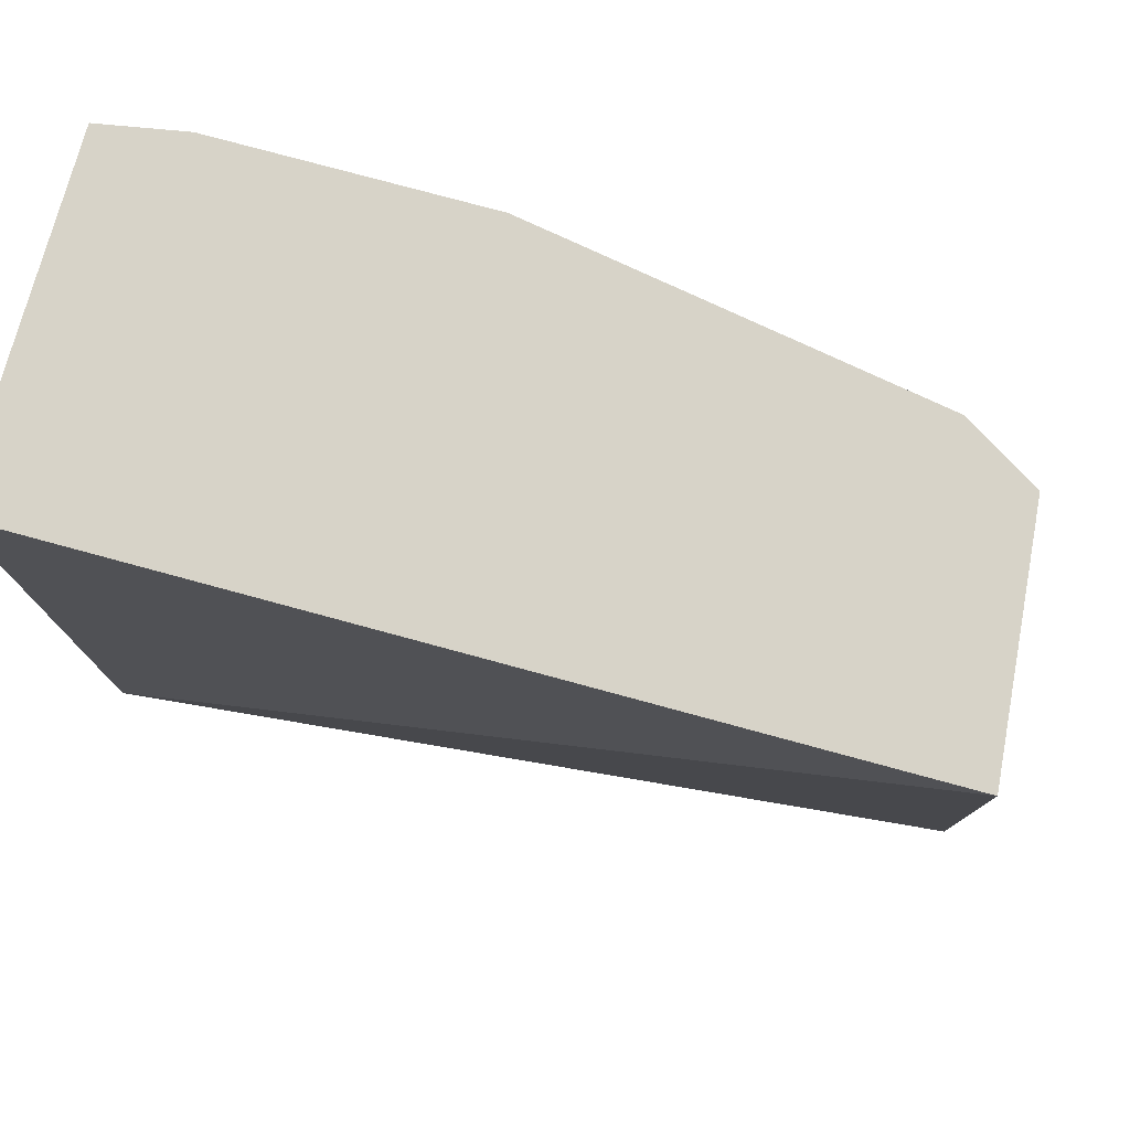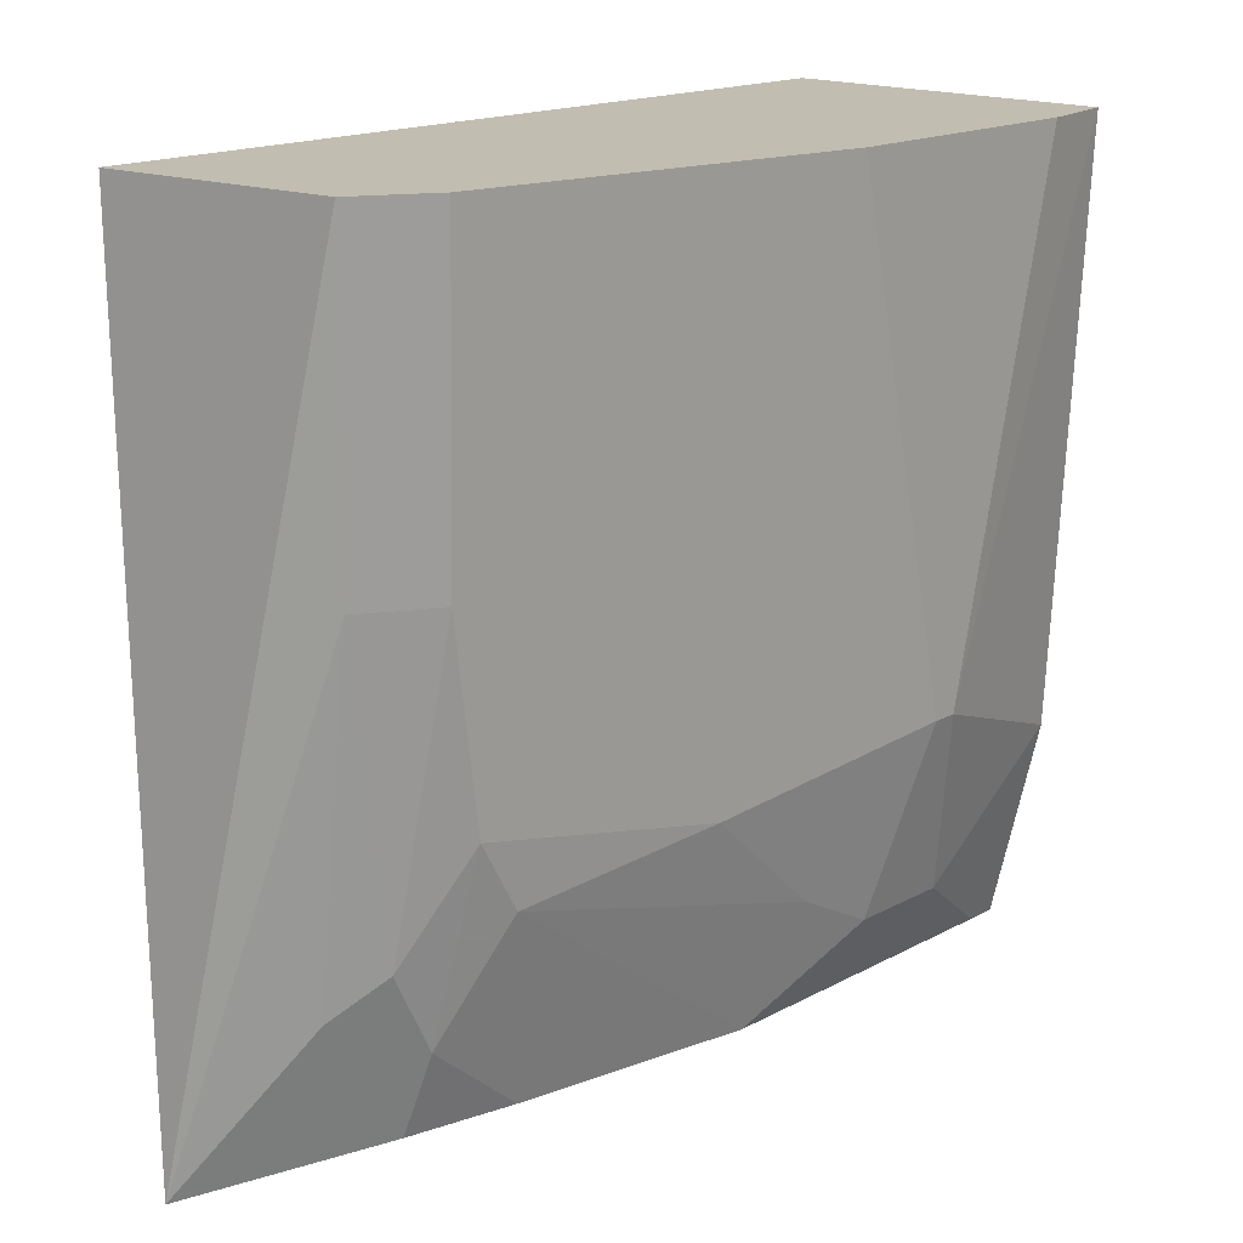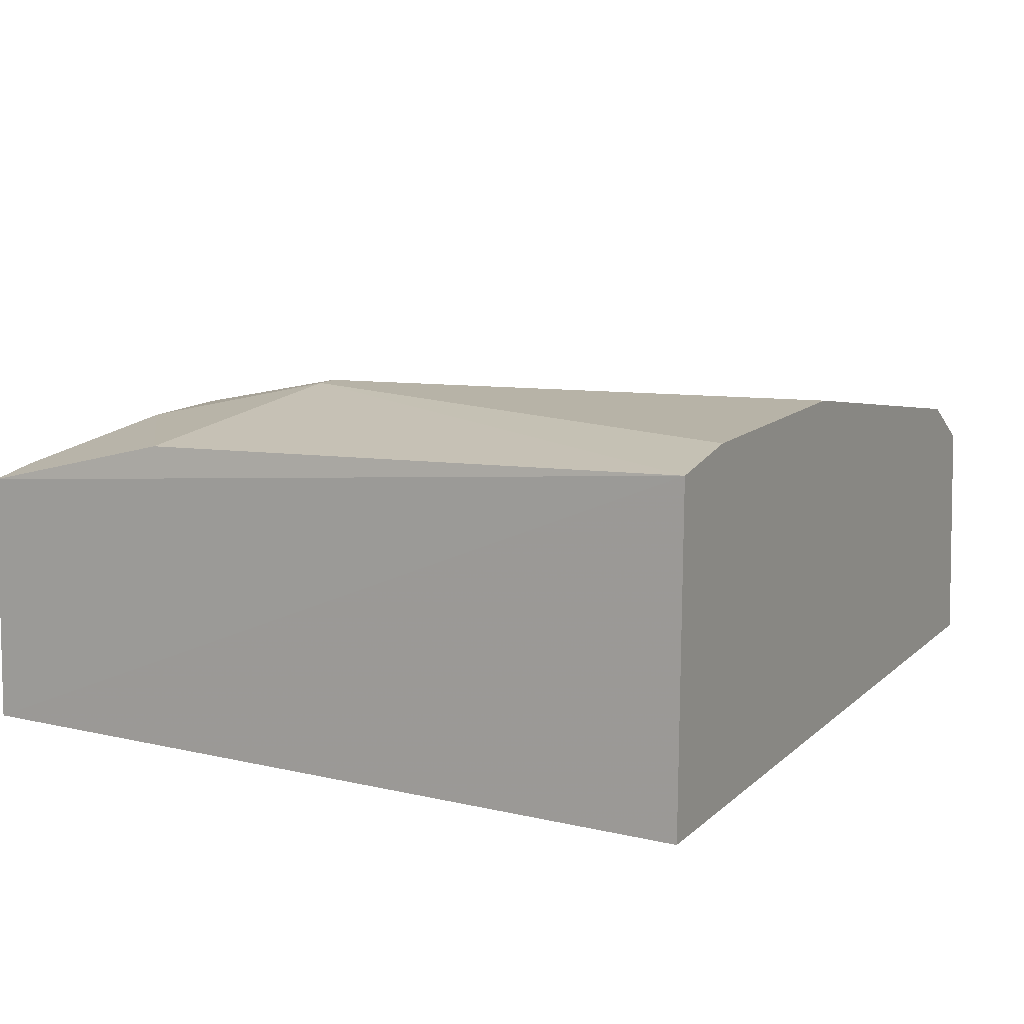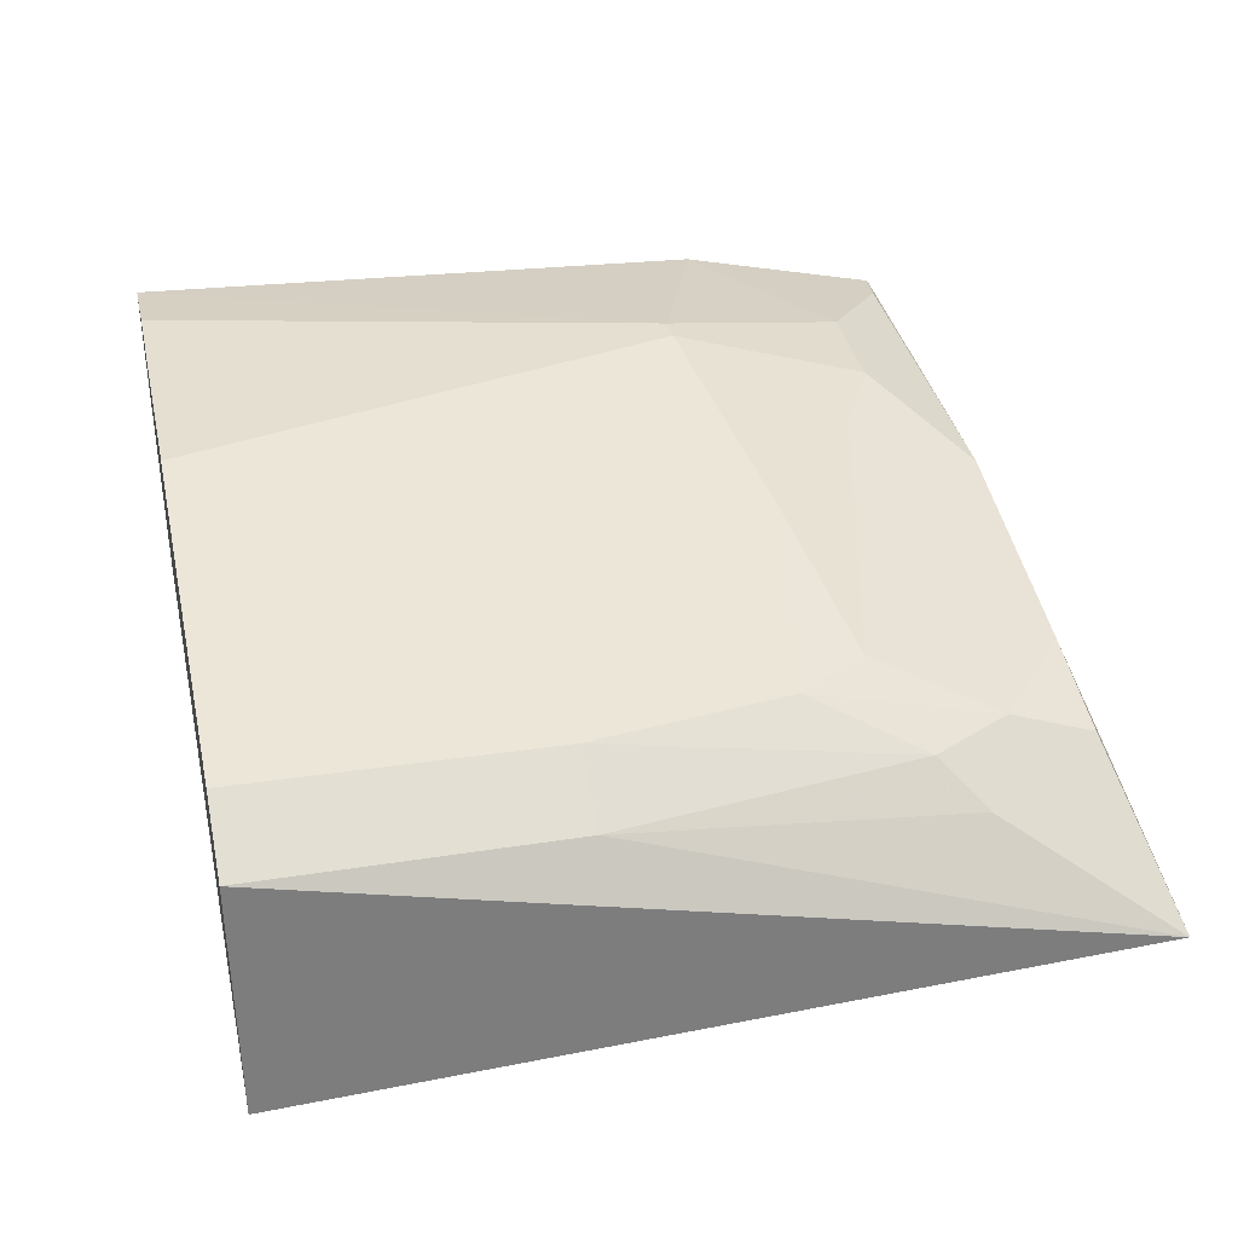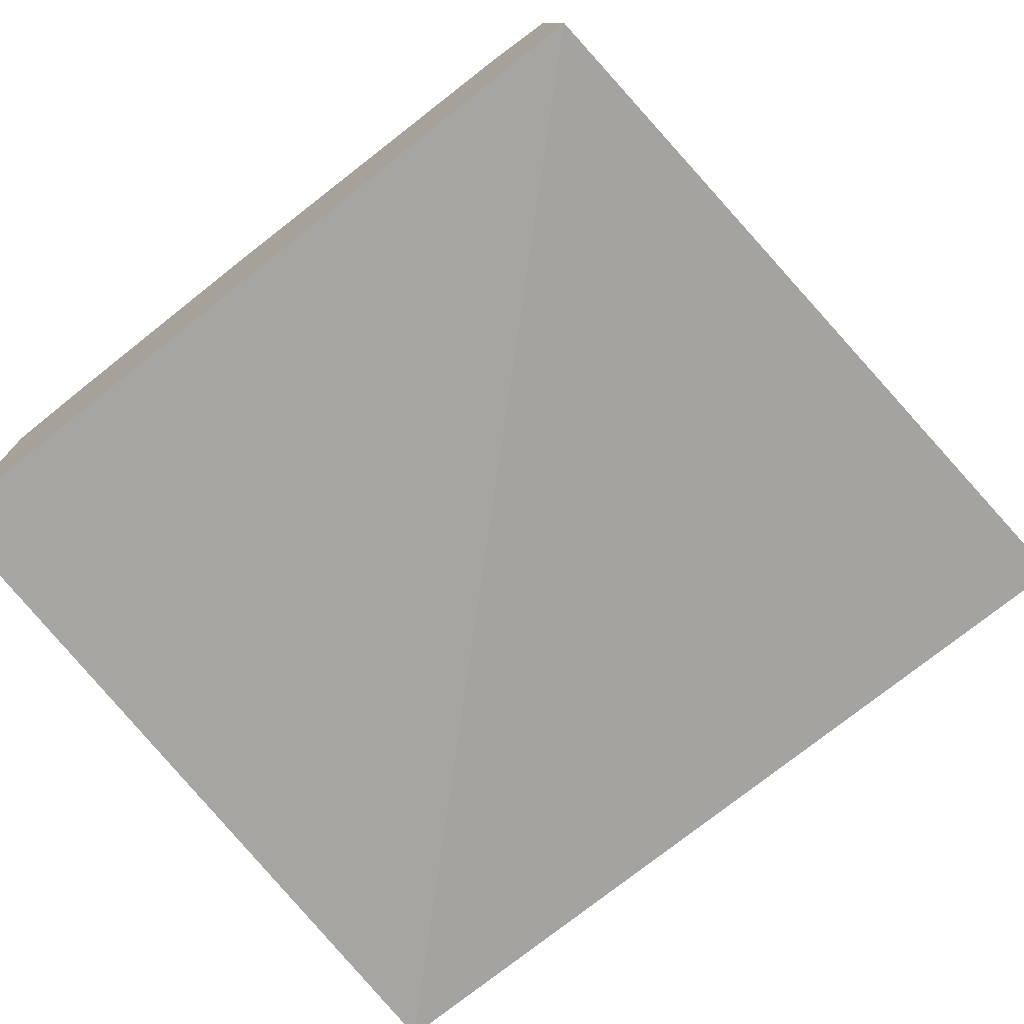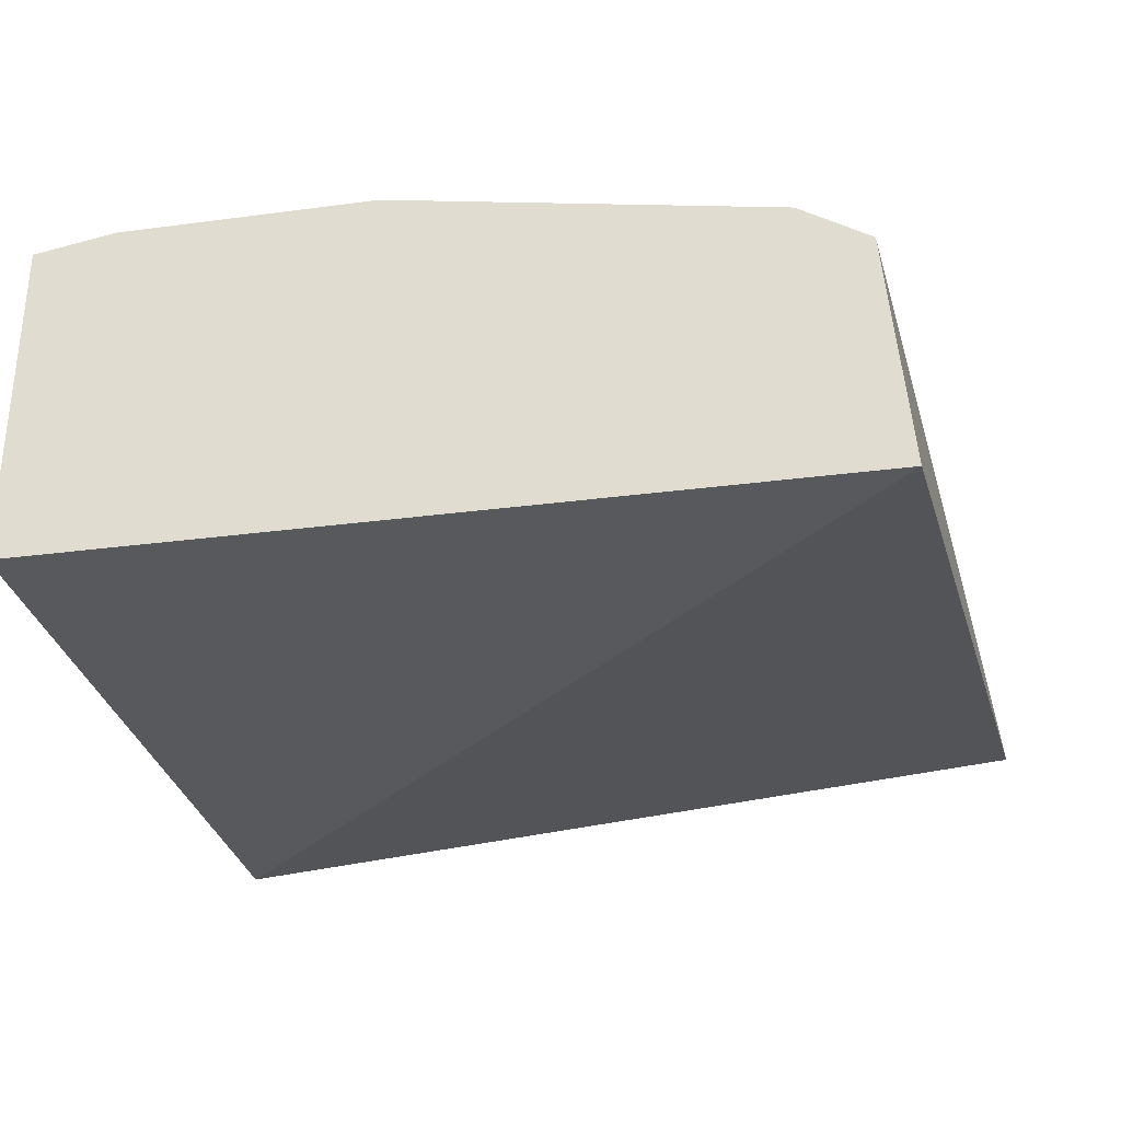
<metadata>
{"format":"obj","ext":"obj","renderer":"f3d","projection":"perspective","resolution":1024,"background":"white","views":[{"elev":77.2,"azim":15.2,"up":"+Z"},{"elev":17.0,"azim":132.9,"up":"+Z"},{"elev":12.6,"azim":-61.7,"up":"+Y"},{"elev":36.6,"azim":77.5,"up":"+Y"},{"elev":-73.7,"azim":38.3,"up":"+Y"},{"elev":-29.4,"azim":11.1,"up":"+Y"}]}
</metadata>
<code>
v 0.2348 0.3561 0.3137
v 0.2563 0.3905 0.001892
v 0.1994 0.4653 0.3137
v -0.08216 0.4857 0.3137
v -0.08333 0.3561 0.01206
v 0.01959 0.4744 0.04692
v 0.2264 0.4485 0.3137
v -0.08333 0.3561 0.3137
v 0.1711 0.4595 0.09232
v 0.05019 0.4913 0.3137
v -0.08207 0.455 0.01387
v 0.1956 0.4326 0.01629
v 0.2079 0.4432 0.07824
v -0.004698 0.4911 0.1188
v 0.09538 0.4746 0.1037
v 0.1557 0.4429 0.017
v 0.2237 0.4443 0.1948
v 0.193 0.4436 0.04784
v 0.1863 0.4594 0.1189
v -0.05019 0.4913 0.3137
v -0.08034 0.4753 0.09223
v -0.01954 0.4744 0.04693
v 0.004698 0.4911 0.1188
v 0.04966 0.4731 0.06241
v 0.06497 0.4589 0.01672
v 0.2236 0.4289 0.06284
v 0.1975 0.4606 0.1946
v -0.06491 0.4587 0.01676
f 1 3 4
f 5 2 1
f 7 1 2
f 7 3 1
f 8 5 1
f 8 1 4
f 8 4 5
f 10 4 3
f 11 5 4
f 11 2 5
f 16 12 2
f 17 7 2
f 18 16 9
f 18 12 16
f 18 13 2
f 18 2 12
f 19 9 15
f 19 15 10
f 19 10 3
f 19 18 9
f 19 13 18
f 20 14 4
f 20 4 10
f 21 11 4
f 21 4 14
f 22 14 6
f 22 21 14
f 23 10 15
f 23 20 10
f 23 14 20
f 23 6 14
f 24 15 9
f 24 9 6
f 24 23 15
f 24 6 23
f 25 6 9
f 25 9 16
f 25 22 6
f 25 16 2
f 25 2 11
f 26 17 2
f 26 2 13
f 26 13 17
f 27 17 13
f 27 13 19
f 27 19 3
f 27 3 7
f 27 7 17
f 28 25 11
f 28 22 25
f 28 11 21
f 28 21 22

</code>
